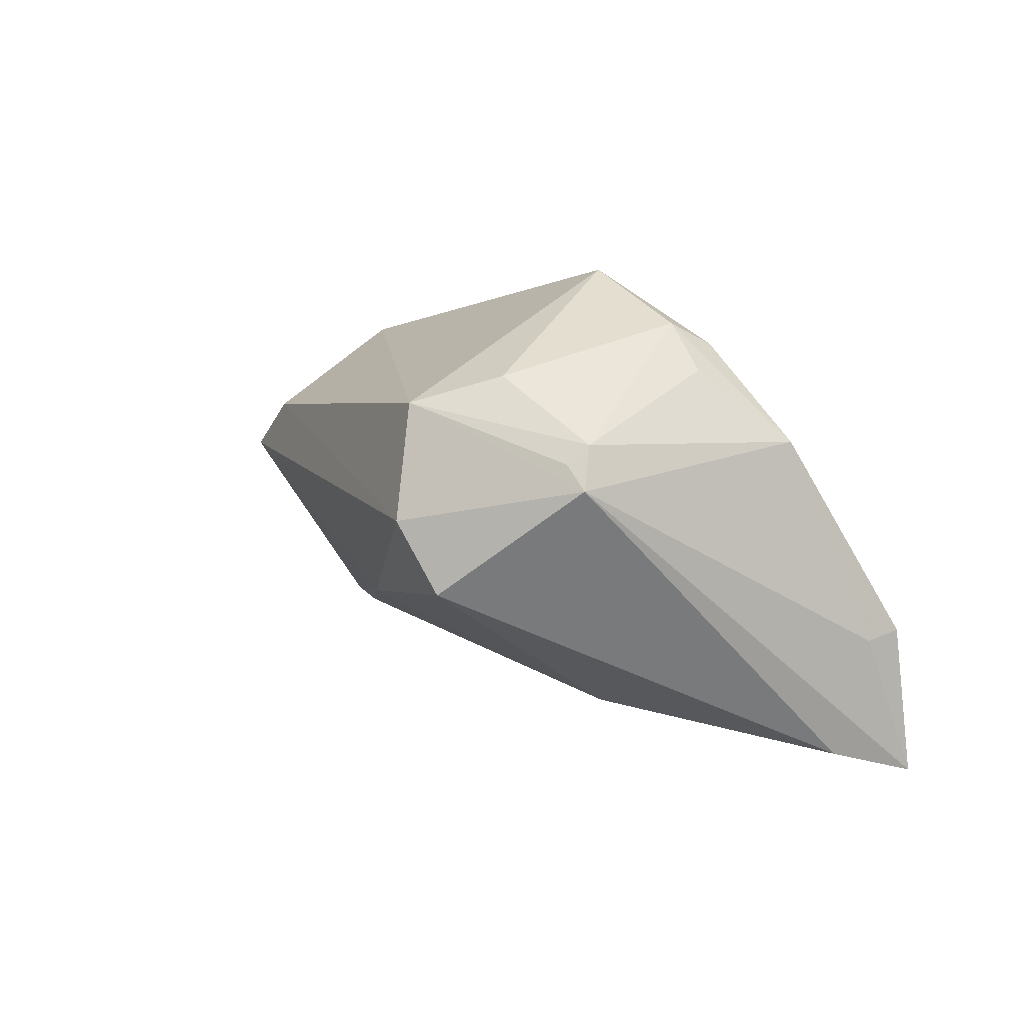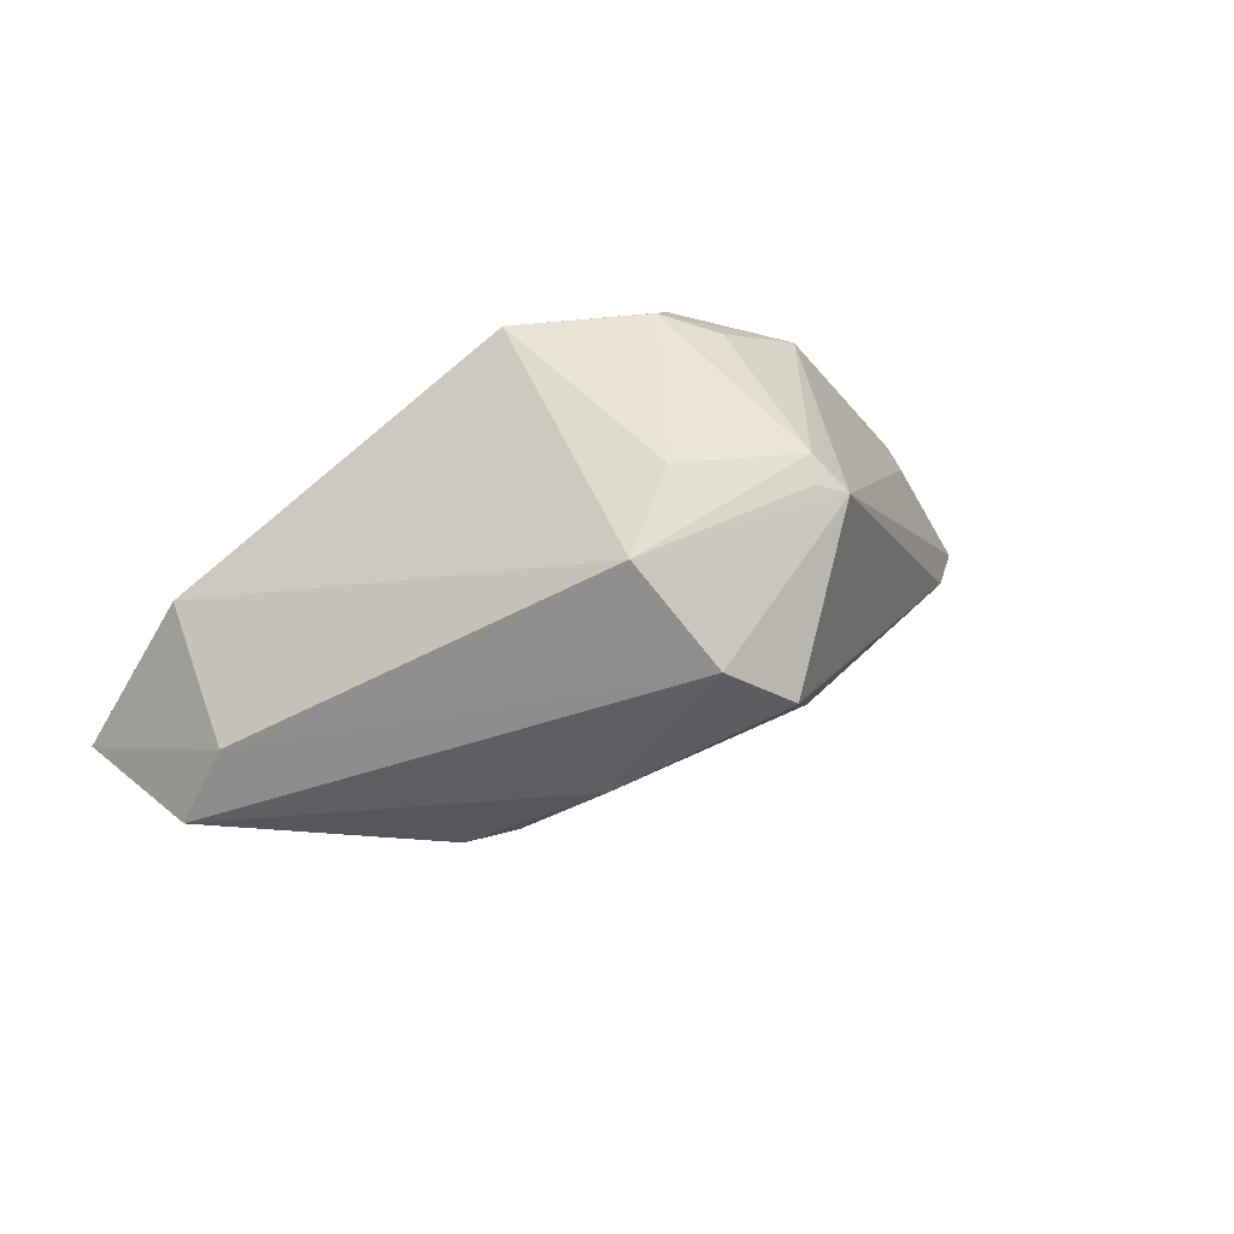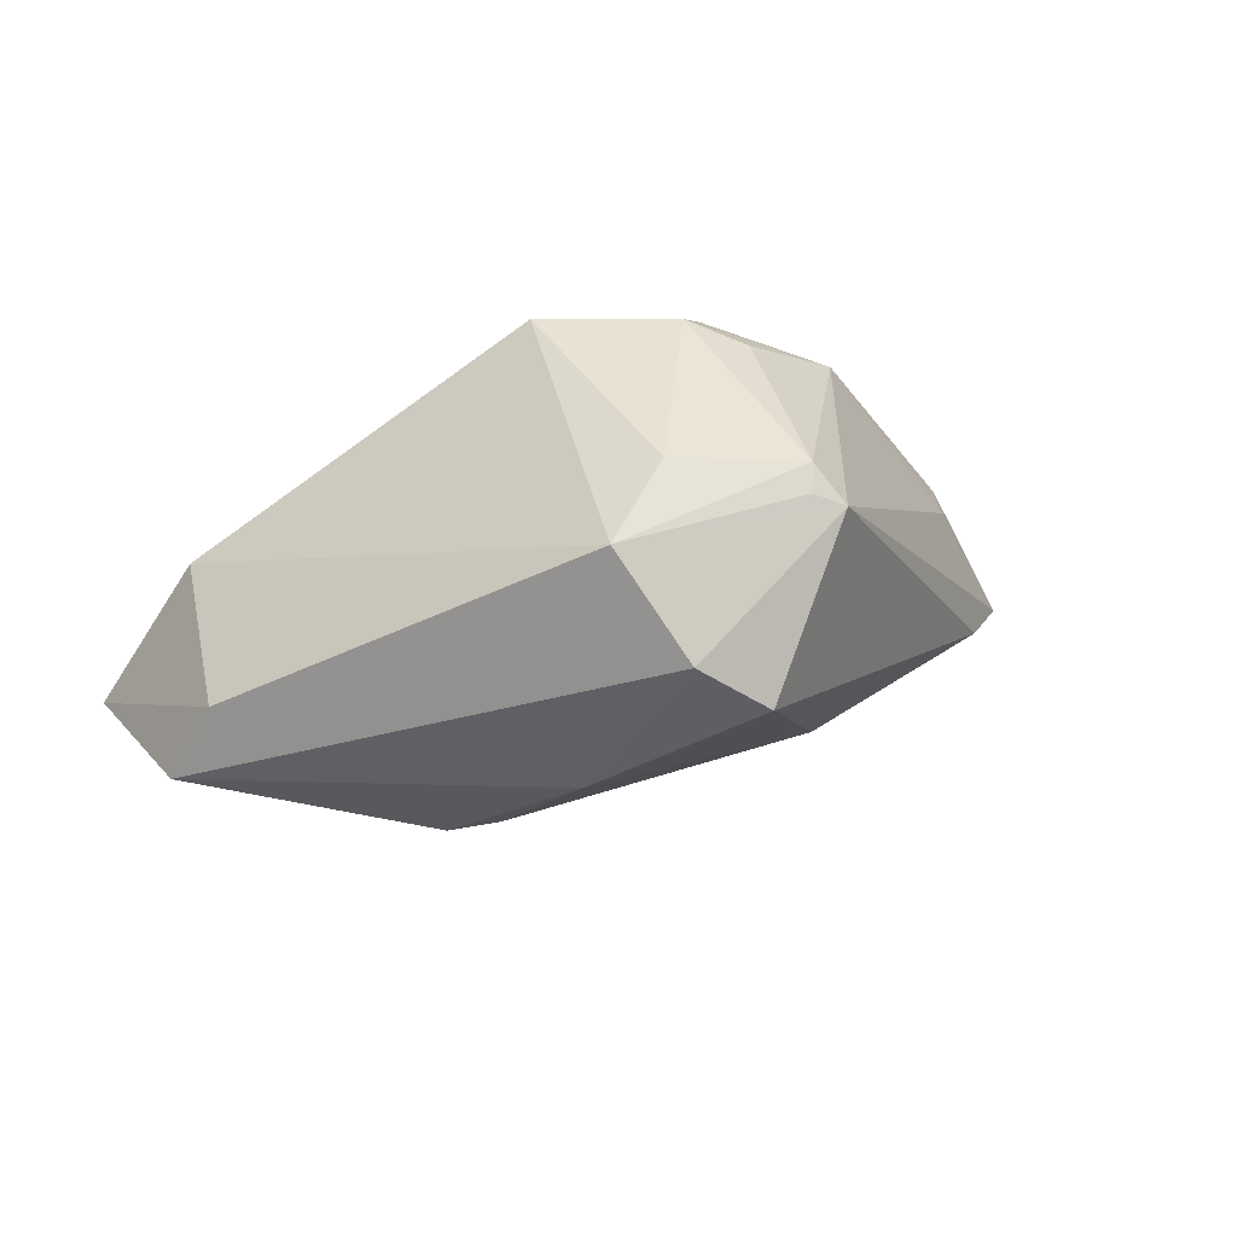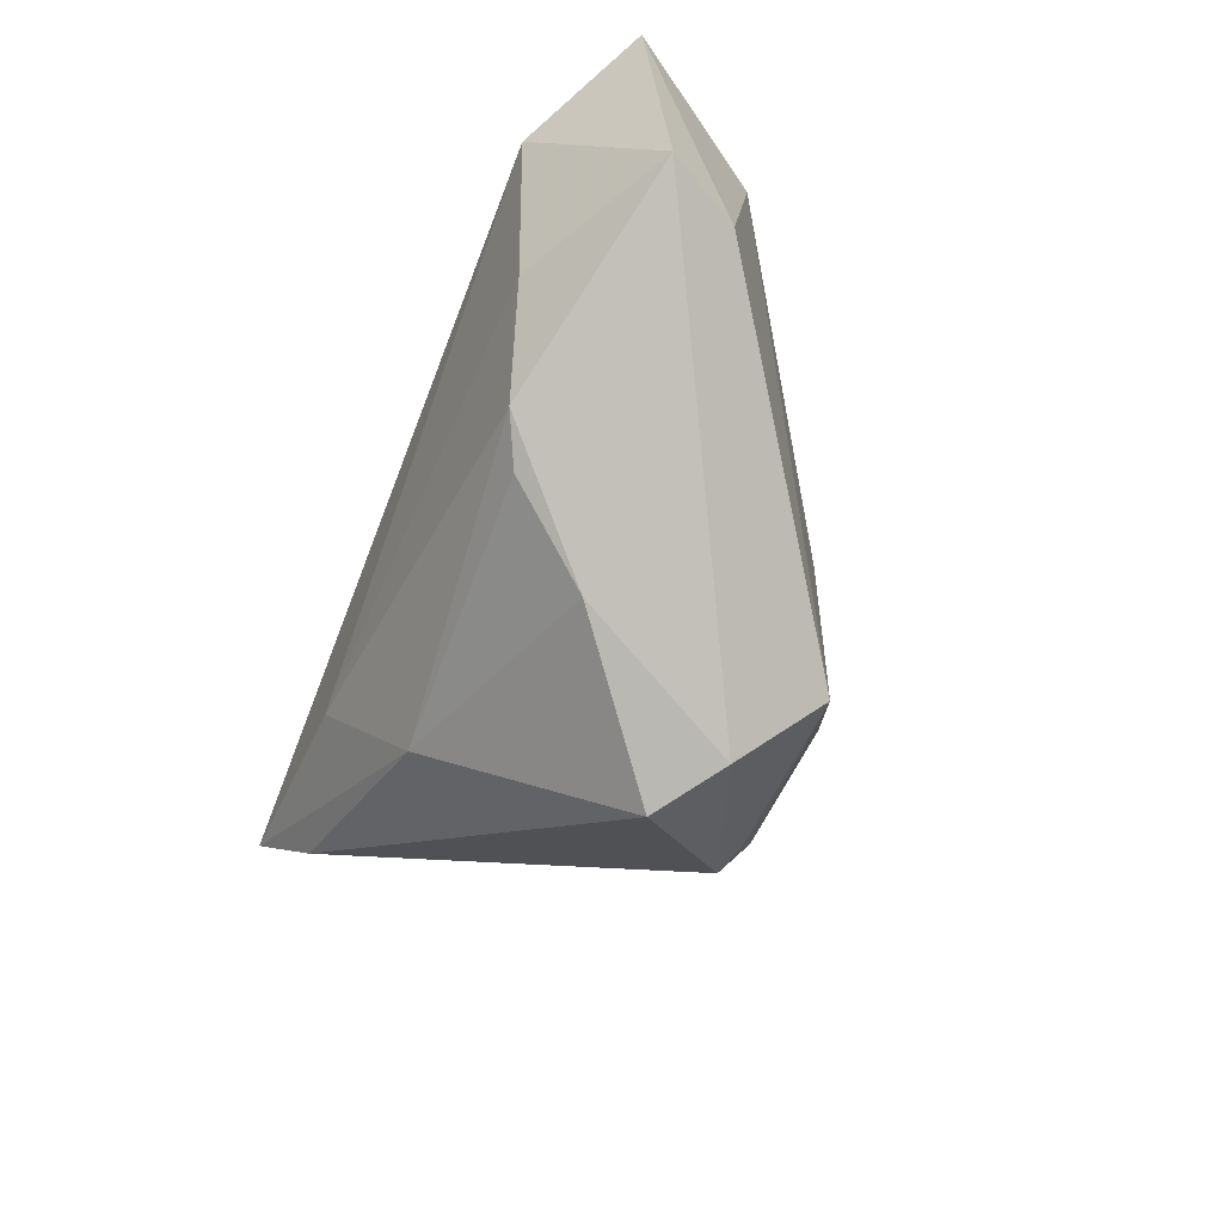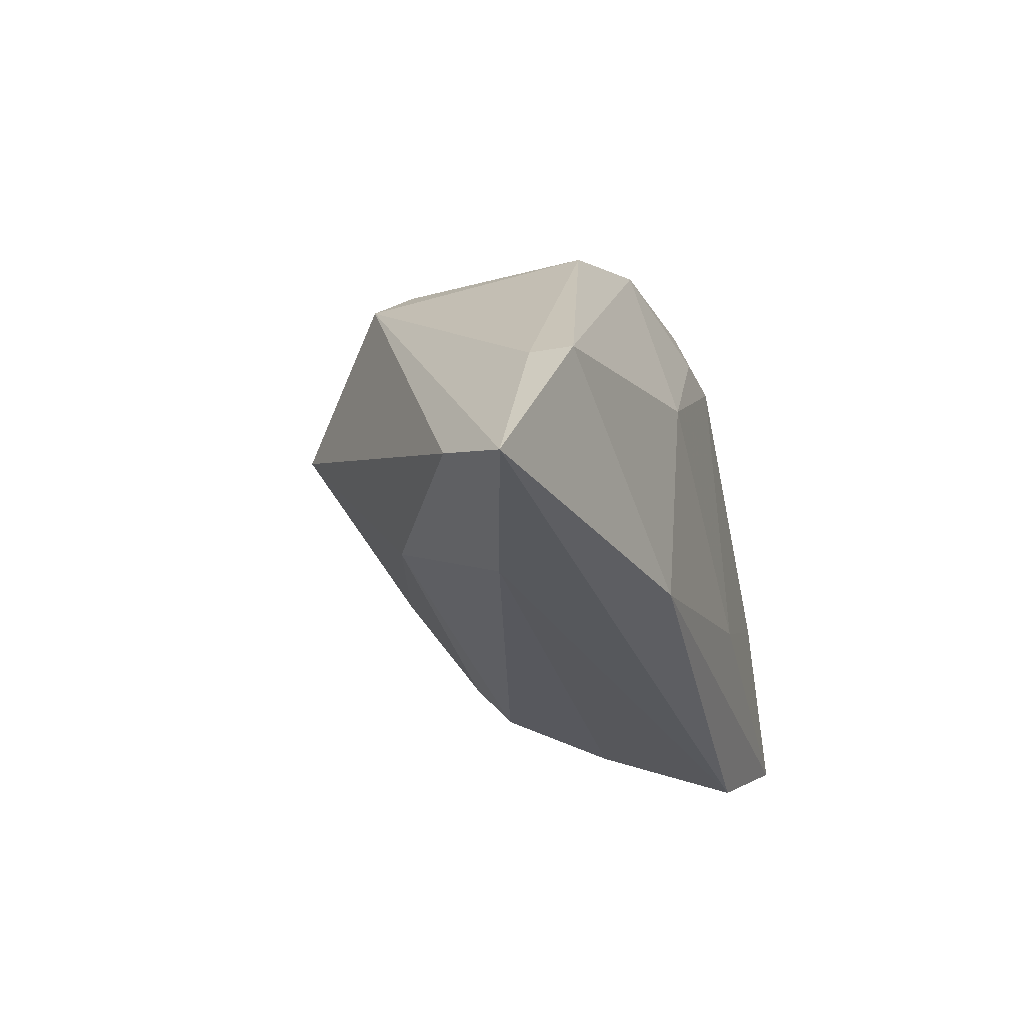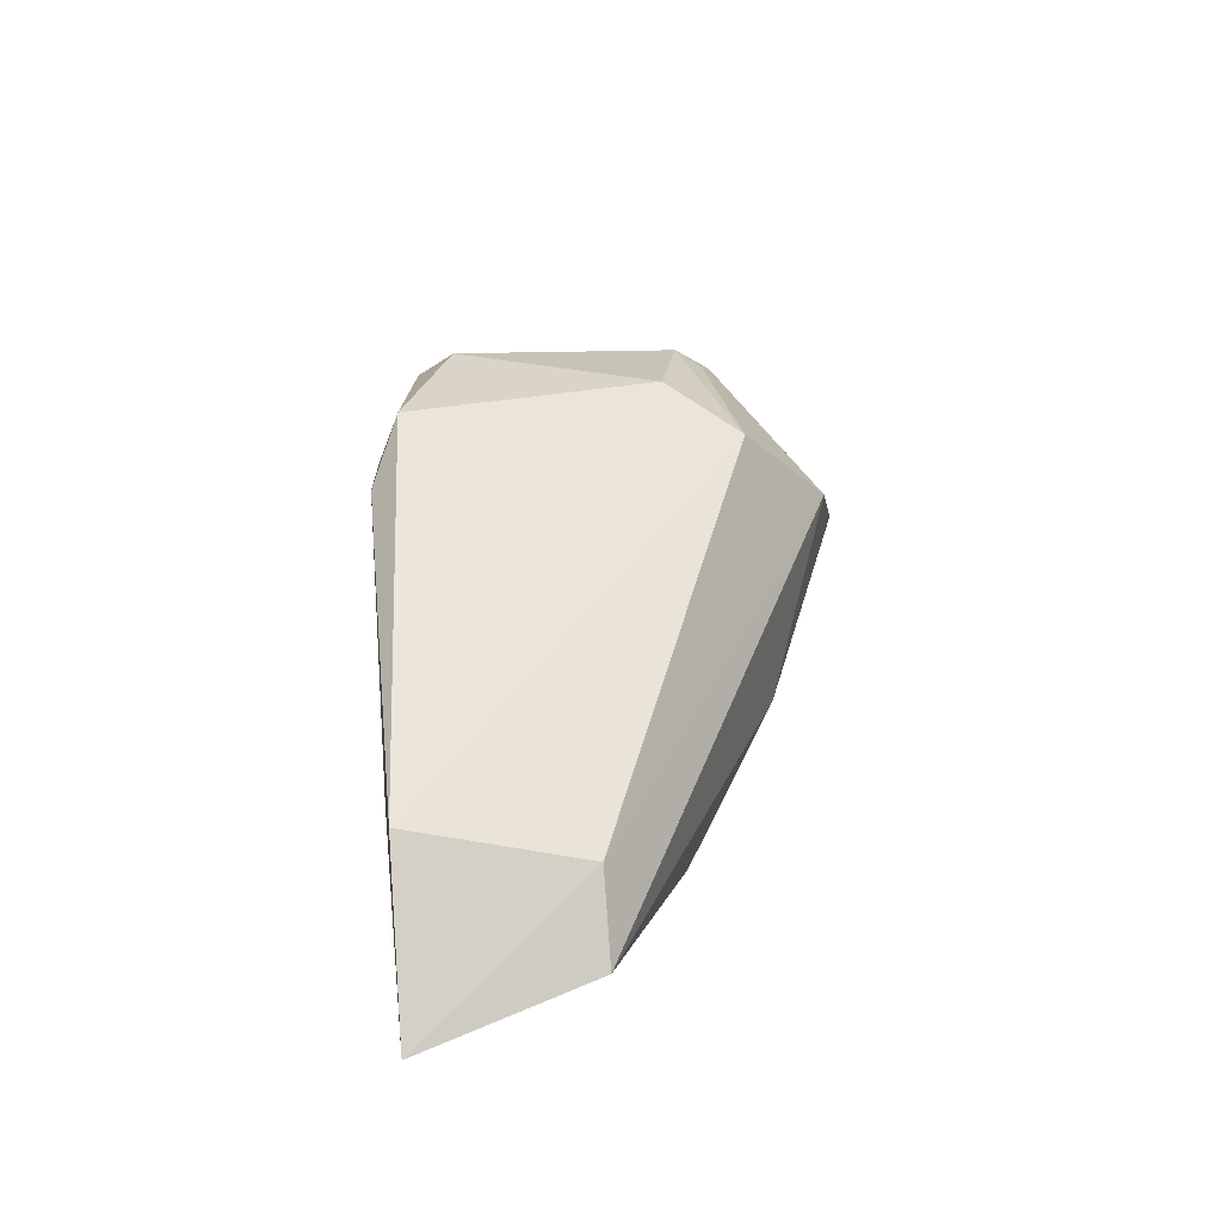
<metadata>
{"format":"obj","ext":"obj","renderer":"f3d","projection":"perspective","resolution":1024,"background":"white","views":[{"elev":37.9,"azim":-143.6,"up":"+Y"},{"elev":45.3,"azim":153.0,"up":"+Y"},{"elev":41.8,"azim":161.0,"up":"+Y"},{"elev":-59.8,"azim":68.8,"up":"+Z"},{"elev":-30.5,"azim":-75.0,"up":"+Y"},{"elev":26.7,"azim":84.8,"up":"+Y"}]}
</metadata>
<code>
v -0.001175 0.0227 0.02042
v -0.06117 -0.02664 0.007598
v 0.01141 -0.005193 -0.02638
v -0.01955 0.0293 -0.0175
v 0.03614 -0.0229 -0.001929
v 0.003208 0.03109 0.01781
v 0.05092 -0.001634 -0.002091
v 0.02555 -0.01976 -0.01444
v -0.01804 0.02755 0.01519
v 0.06221 -0.01741 0.0199
v -0.01824 0.02743 -0.02073
v -0.02237 -0.01569 -0.01677
v -0.05311 -0.02078 -0.001585
v 0.01869 -0.01259 0.02127
v 0.01935 -0.01679 -0.01788
v 0.006724 0.02826 -0.02277
v -0.03151 -0.02544 -0.0005727
v -0.03448 0.01955 0.01125
v -0.05319 -0.008199 0.01452
v 0.04581 -0.02664 0.0156
v -0.02133 0.02882 0.006798
v -0.05162 -0.007027 0.00864
v 0.05691 -0.01176 -0.002406
v -0.0191 0.002948 0.02127
v 0.00875 0.02366 0.02127
v -0.002658 0.03161 -0.01393
v 0.000627 0.0174 -0.0337
v -0.01408 0.03179 0.01081
v -0.008169 0.01037 -0.03625
v -0.02218 0.02565 -0.02221
v -0.016 -0.02351 0.01858
v 0.0483 0.002287 0.0203
f 10 20 23
f 17 20 2
f 2 12 17
f 17 12 8
f 31 20 10
f 2 20 31
f 31 19 2
f 24 19 31
f 29 30 27
f 8 23 5
f 5 23 20
f 5 17 8
f 20 17 5
f 18 30 22
f 22 19 18
f 22 30 2
f 2 19 22
f 18 19 9
f 9 19 24
f 6 25 32
f 27 30 16
f 6 32 16
f 14 31 10
f 24 31 14
f 14 25 24
f 10 32 14
f 14 32 25
f 8 12 15
f 2 30 13
f 30 29 13
f 13 12 2
f 13 29 12
f 28 9 6
f 18 9 28
f 24 25 1
f 1 9 24
f 1 25 6
f 6 9 1
f 7 23 27
f 27 16 7
f 7 16 32
f 10 23 7
f 7 32 10
f 27 23 3
f 3 29 27
f 3 23 8
f 8 15 3
f 12 29 3
f 3 15 12
f 4 30 18
f 6 16 26
f 26 28 6
f 16 4 26
f 26 4 28
f 11 16 30
f 30 4 11
f 11 4 16
f 18 28 21
f 21 4 18
f 28 4 21

</code>
